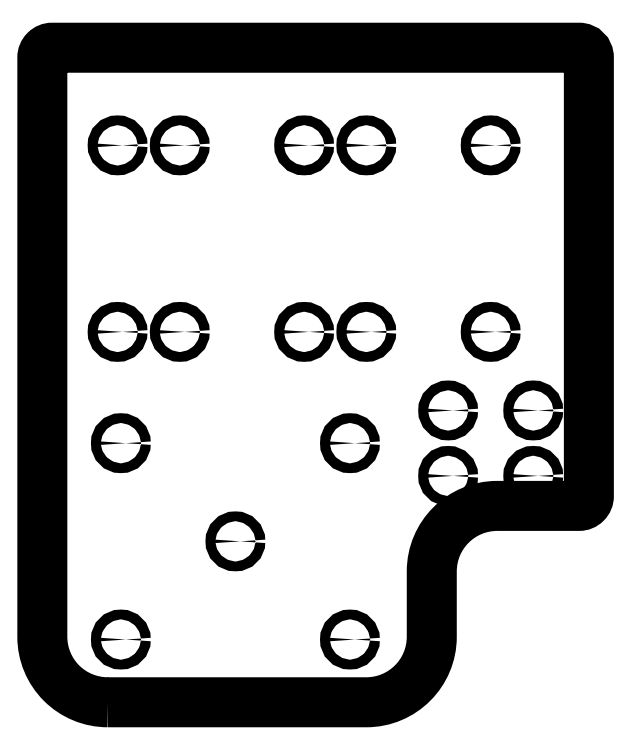
<metadata>
{"format":"dxf","ext":"dxf","renderer":"ezdxf+matplotlib","layout":"modelspace","background":"white","min_lineweight":24,"dpi":150}
</metadata>
<code>
0
SECTION
2
ENTITIES
0
CIRCLE
8
0
10
55
20
-45
30
0
40
1.5
0
CIRCLE
8
0
10
90
20
-75
30
0
40
1.5
0
CIRCLE
8
0
10
20
20
-75
30
0
40
1.5
0
CIRCLE
8
0
10
90
20
-15
30
0
40
1.5
0
CIRCLE
8
0
10
20
20
-15
30
0
40
1.5
0
CIRCLE
8
0
10
76
20
76
30
0
40
1.5
0
CIRCLE
8
0
10
95
20
76
30
0
40
1.5
0
CIRCLE
8
0
10
120
20
-5
30
0
40
1.5
0
CIRCLE
8
0
10
146
20
-5
30
0
40
1.5
0
CIRCLE
8
0
10
120
20
-25
30
0
40
1.5
0
CIRCLE
8
0
10
146
20
-25
30
0
40
1.5
0
CIRCLE
8
0
10
95
20
19
30
0
40
1.5
0
CIRCLE
8
0
10
76
20
19
30
0
40
1.5
0
CIRCLE
8
0
10
38
20
19
30
0
40
1.5
0
CIRCLE
8
0
10
38
20
76
30
0
40
1.5
0
CIRCLE
8
0
10
19
20
76
30
0
40
1.5
0
CIRCLE
8
0
10
19
20
19
30
0
40
1.5
0
CIRCLE
8
0
10
133
20
76
30
0
40
1.5
0
CIRCLE
8
0
10
133
20
19
30
0
40
1.5
0
LWPOLYLINE
8
0
90
12
70
1
43
0
10
16
20
-94.17
42
-0.4142
10
-4
20
-74.17
10
-4
20
102.8
42
-0.4142
10
-1
20
105.8
10
160
20
105.8
42
-0.4142
10
163
20
102.8
10
163
20
-31.17
42
-0.4142
10
160
20
-34.17
10
135
20
-34.17
42
0.4142
10
115
20
-54.17
10
115
20
-74.17
42
-0.4142
10
95
20
-94.17
0
ENDSEC
0
EOF

</code>
